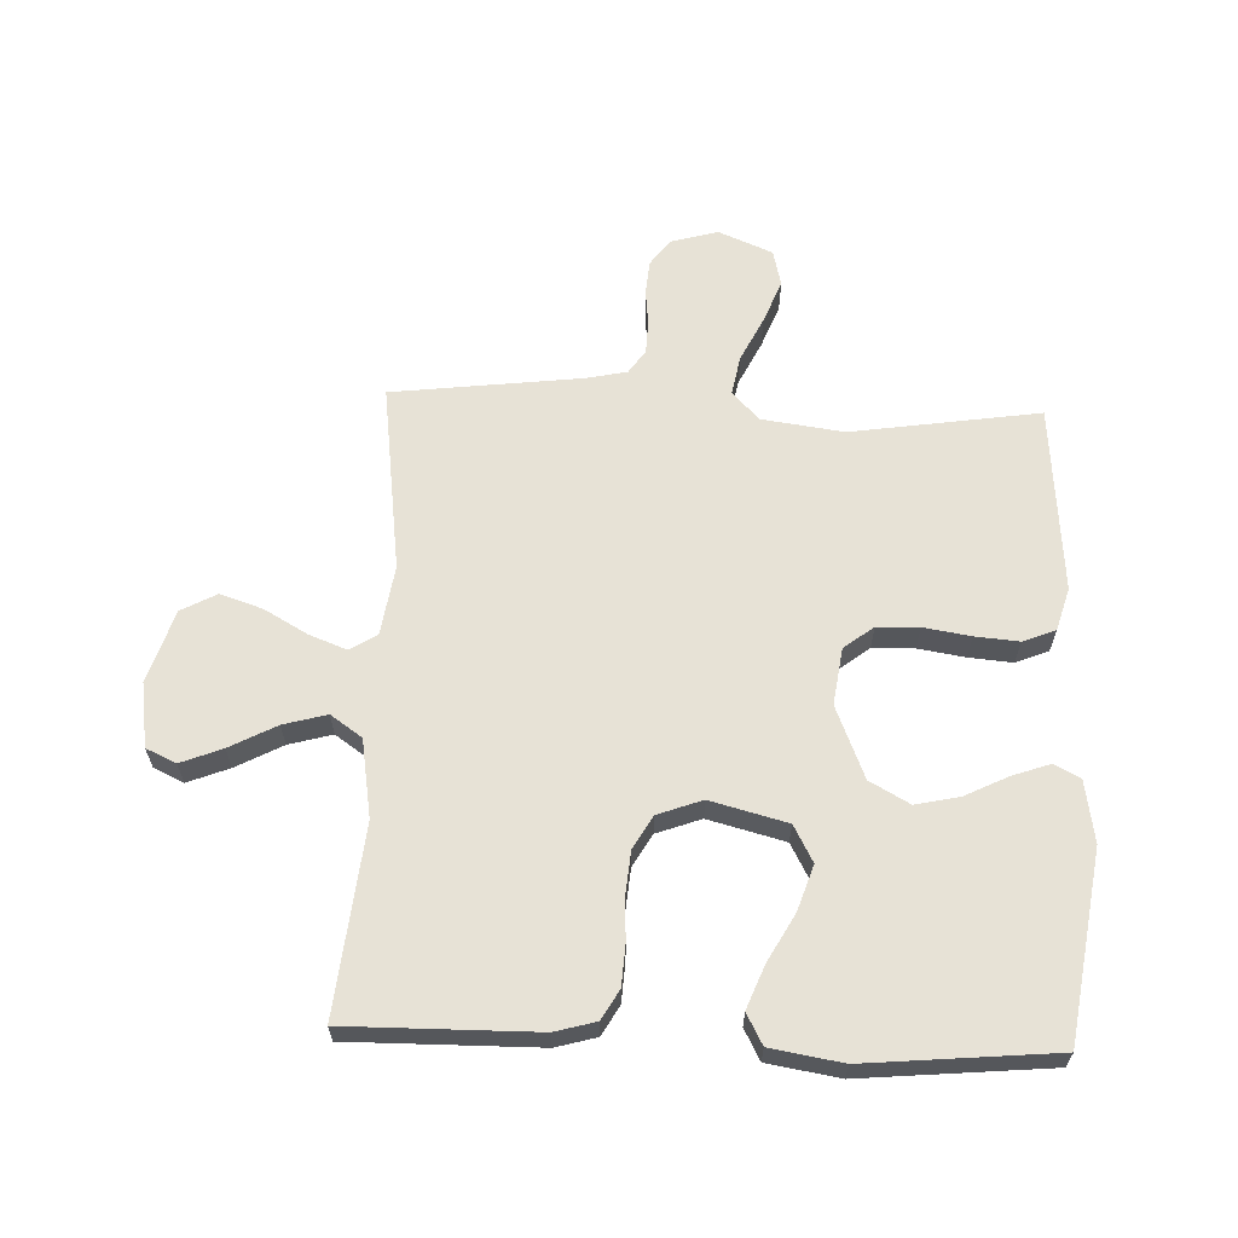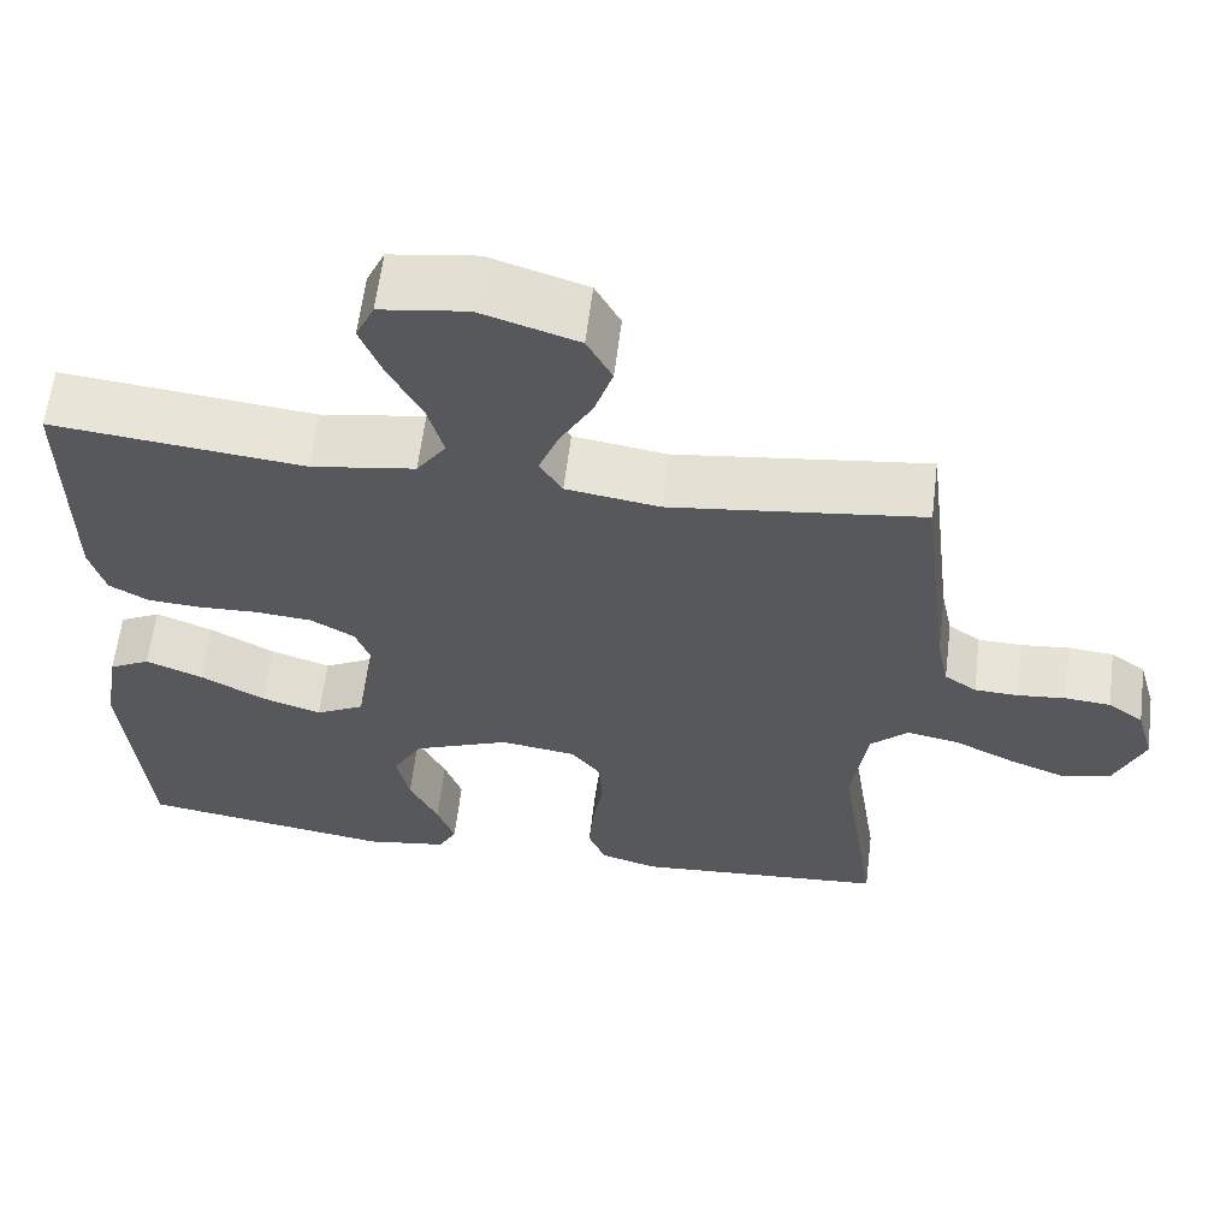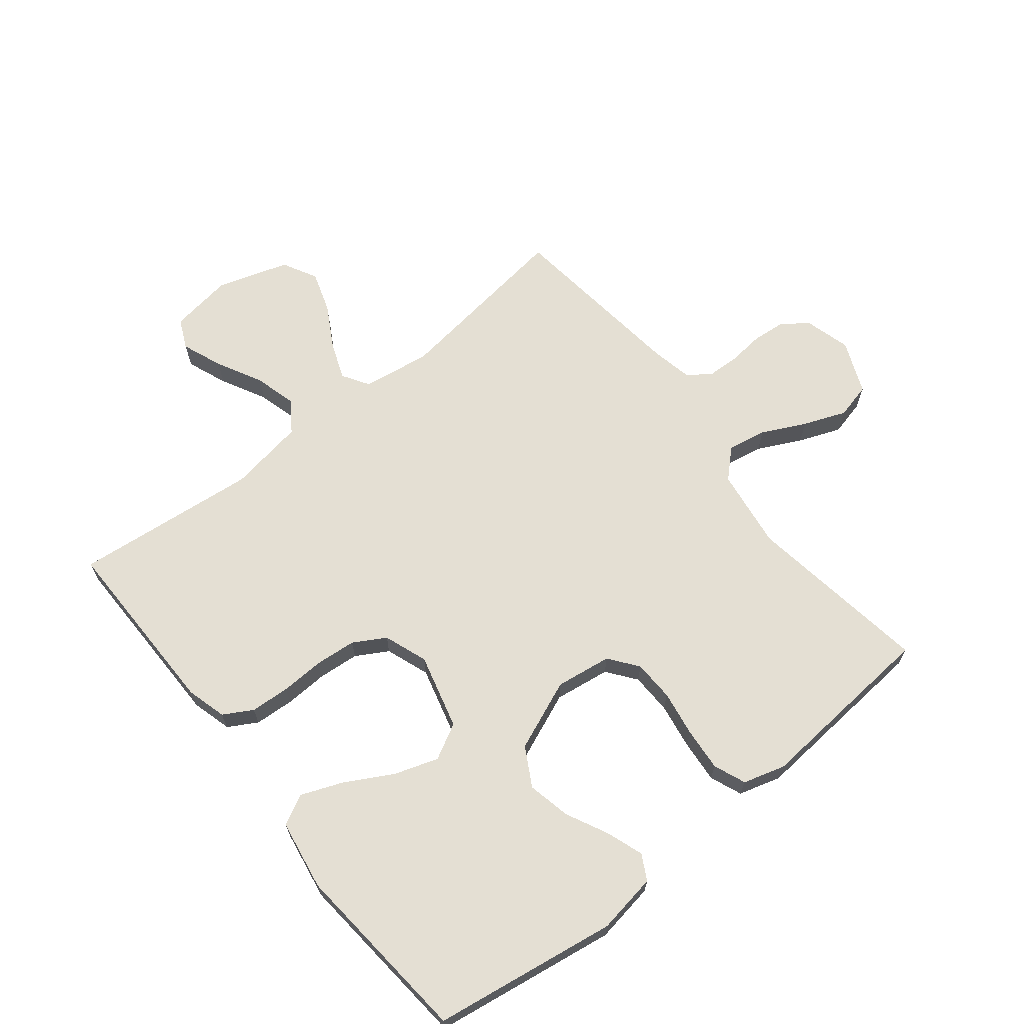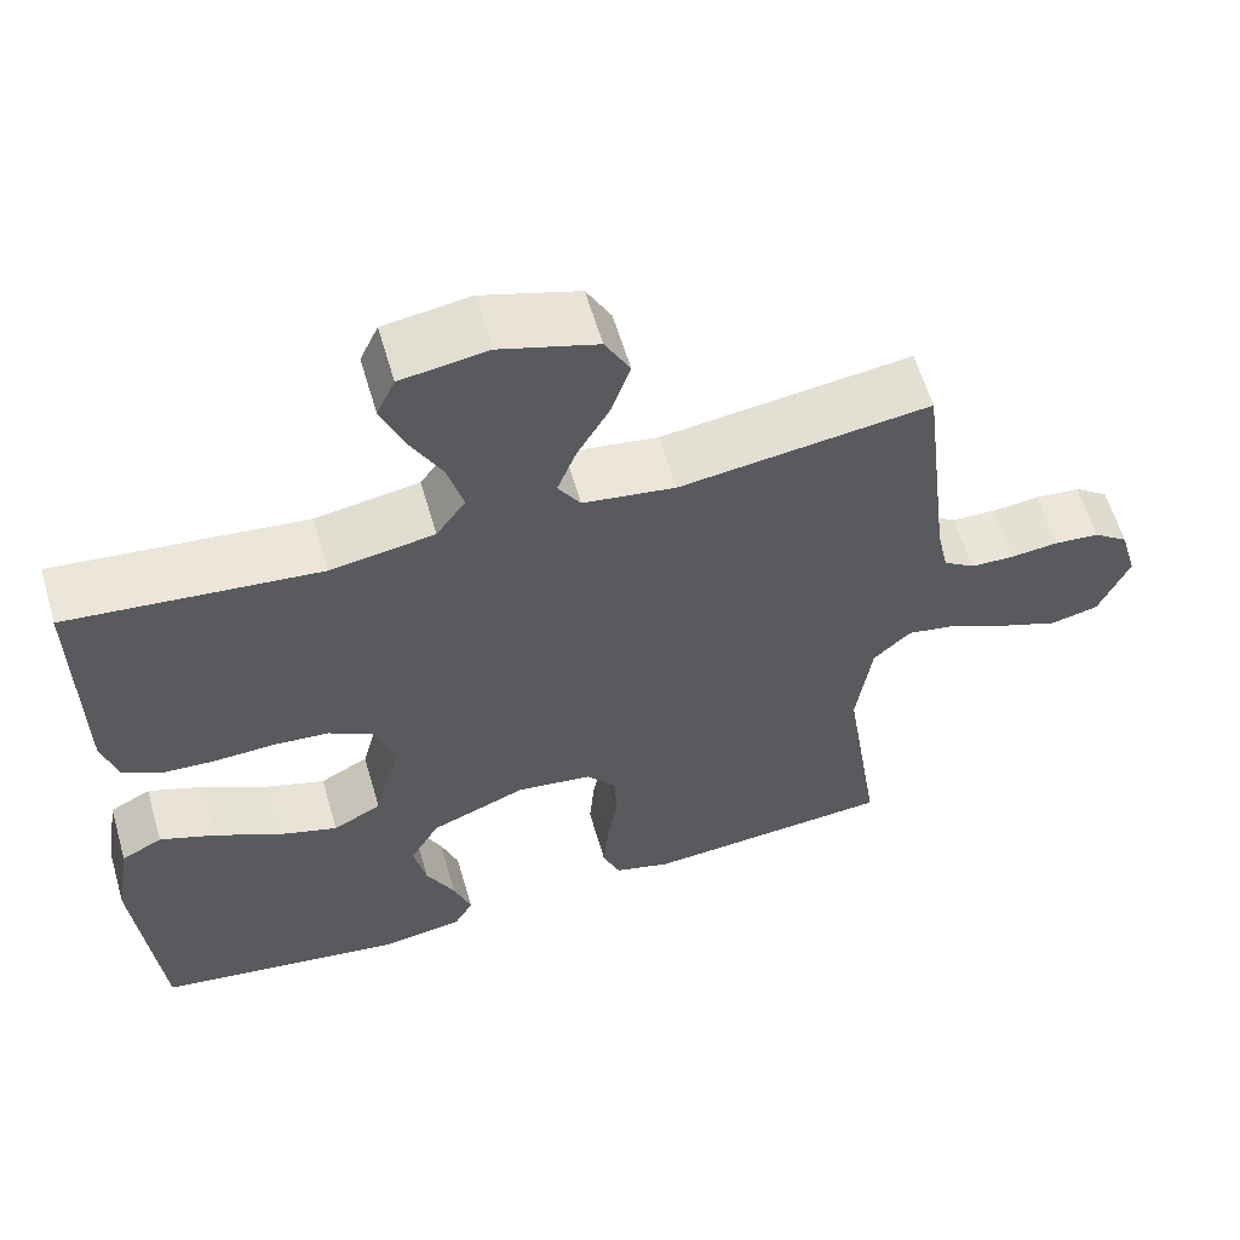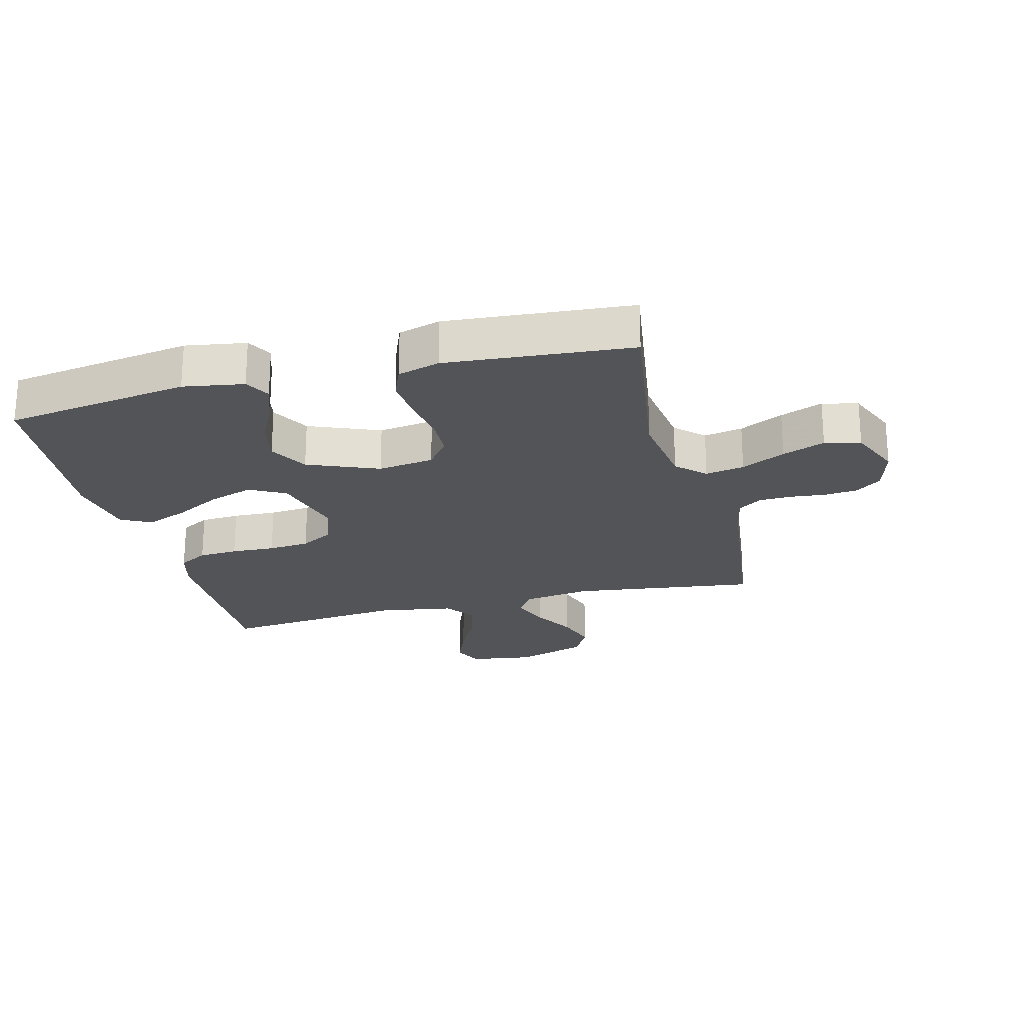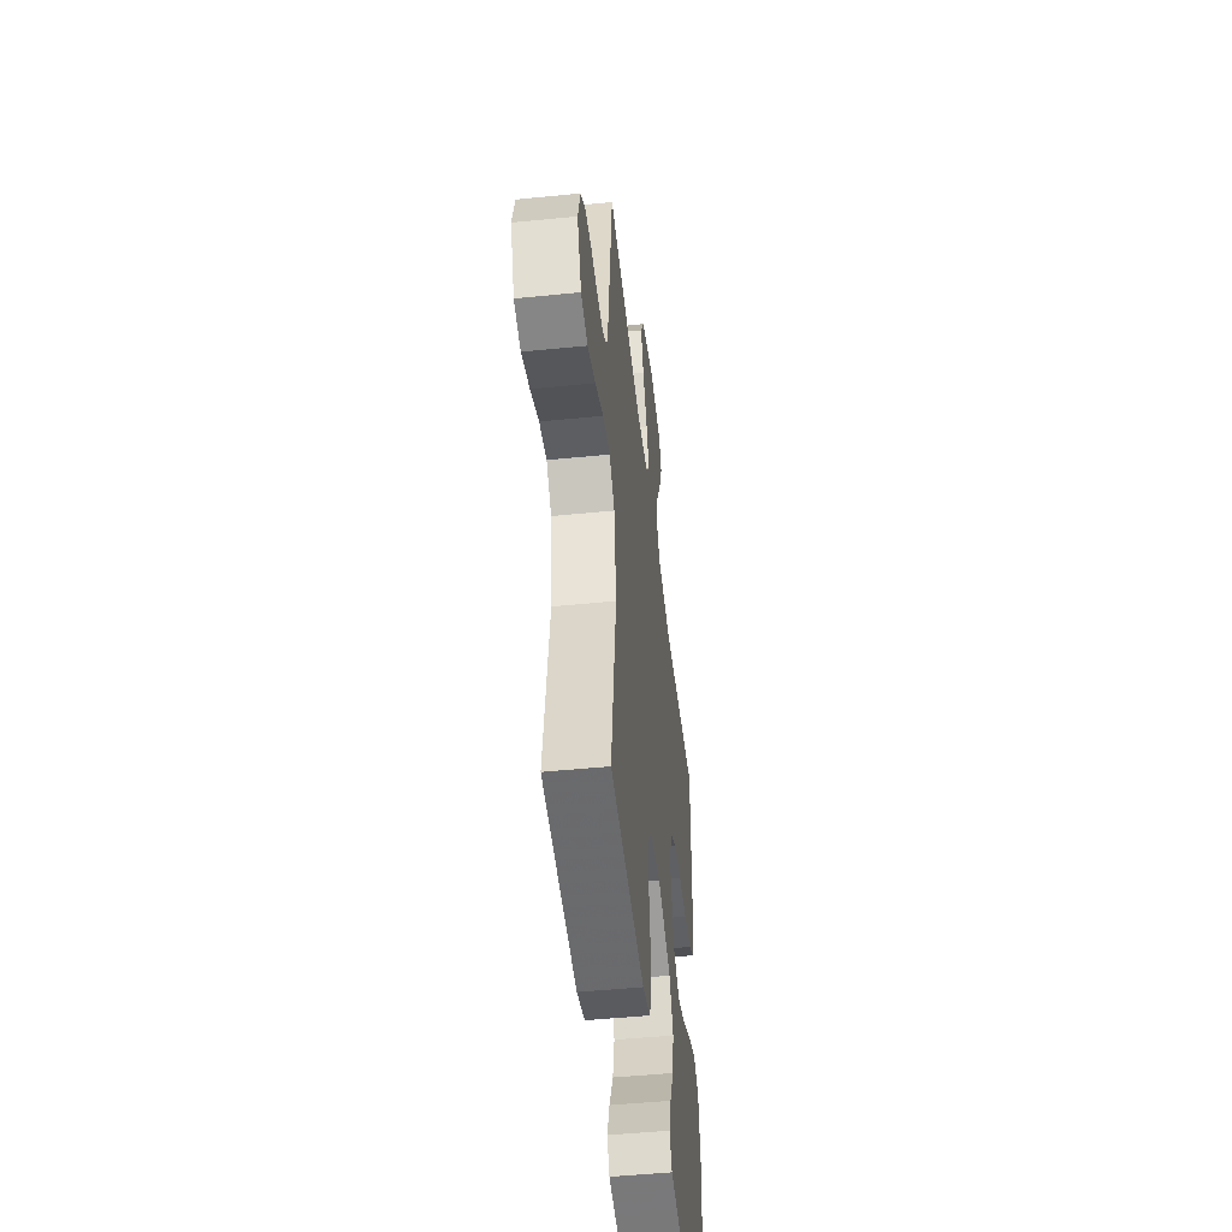
<metadata>
{"format":"obj","ext":"obj","renderer":"f3d","projection":"perspective","resolution":1024,"background":"white","views":[{"elev":63.2,"azim":92.1,"up":"+Y"},{"elev":61.2,"azim":-173.0,"up":"+Z"},{"elev":66.8,"azim":141.4,"up":"+Y"},{"elev":60.2,"azim":163.7,"up":"+Z"},{"elev":-22.9,"azim":-165.6,"up":"+Y"},{"elev":-48.7,"azim":-83.6,"up":"+Z"}]}
</metadata>
<code>
v 0.5 0.07 -0.5
v 0.2 0.07 -0.546
v 0.102 0.07 -0.53
v 0.08 0.07 -0.489
v 0.101 0.07 -0.429
v 0.135 0.07 -0.36
v 0.15 0.07 -0.29
v 0.115 0.07 -0.227
v 0 0.07 -0.18
v -0.091 0.07 -0.193
v -0.127 0.07 -0.24
v -0.129 0.07 -0.307
v -0.117 0.07 -0.382
v -0.111 0.07 -0.452
v -0.132 0.07 -0.504
v -0.2 0.07 -0.524
v -0.5 0.07 -0.5
v -0.455 0.07 -0.2
v -0.473 0.07 -0.069
v -0.518 0.07 -0.026
v -0.581 0.07 -0.038
v -0.652 0.07 -0.073
v -0.721 0.07 -0.1
v -0.779 0.07 -0.086
v -0.815 0.07 0
v -0.794 0.07 0.075
v -0.752 0.07 0.106
v -0.698 0.07 0.111
v -0.64 0.07 0.105
v -0.588 0.07 0.107
v -0.55 0.07 0.133
v -0.536 0.07 0.2
v -0.5 0.07 0.5
v -0.2 0.07 0.461
v -0.089 0.07 0.478
v -0.062 0.07 0.521
v -0.085 0.07 0.581
v -0.124 0.07 0.65
v -0.146 0.07 0.717
v -0.116 0.07 0.773
v 0 0.07 0.81
v 0.103 0.07 0.795
v 0.125 0.07 0.747
v 0.099 0.07 0.681
v 0.06 0.07 0.607
v 0.041 0.07 0.538
v 0.076 0.07 0.488
v 0.2 0.07 0.468
v 0.5 0.07 0.5
v 0.498 0.07 0.2
v 0.48 0.07 0.135
v 0.433 0.07 0.108
v 0.369 0.07 0.104
v 0.298 0.07 0.107
v 0.231 0.07 0.101
v 0.179 0.07 0.071
v 0.153 0.07 0
v 0.185 0.07 -0.122
v 0.243 0.07 -0.153
v 0.315 0.07 -0.129
v 0.391 0.07 -0.087
v 0.459 0.07 -0.06
v 0.508 0.07 -0.086
v 0.527 0.07 -0.2
v 0.5 0 -0.5
v 0.2 0 -0.546
v 0.102 0 -0.53
v 0.08 0 -0.489
v 0.101 0 -0.429
v 0.135 0 -0.36
v 0.15 0 -0.29
v 0.115 0 -0.227
v 0 0 -0.18
v -0.091 0 -0.193
v -0.127 0 -0.24
v -0.129 0 -0.307
v -0.117 0 -0.382
v -0.111 0 -0.452
v -0.132 0 -0.504
v -0.2 0 -0.524
v -0.5 0 -0.5
v -0.455 0 -0.2
v -0.473 0 -0.069
v -0.518 0 -0.026
v -0.581 0 -0.038
v -0.652 0 -0.073
v -0.721 0 -0.1
v -0.779 0 -0.086
v -0.815 0 0
v -0.794 0 0.075
v -0.752 0 0.106
v -0.698 0 0.111
v -0.64 0 0.105
v -0.588 0 0.107
v -0.55 0 0.133
v -0.536 0 0.2
v -0.5 0 0.5
v -0.2 0 0.461
v -0.089 0 0.478
v -0.062 0 0.521
v -0.085 0 0.581
v -0.124 0 0.65
v -0.146 0 0.717
v -0.116 0 0.773
v 0 0 0.81
v 0.103 0 0.795
v 0.125 0 0.747
v 0.099 0 0.681
v 0.06 0 0.607
v 0.041 0 0.538
v 0.076 0 0.488
v 0.2 0 0.468
v 0.5 0 0.5
v 0.498 0 0.2
v 0.48 0 0.135
v 0.433 0 0.108
v 0.369 0 0.104
v 0.298 0 0.107
v 0.231 0 0.101
v 0.179 0 0.071
v 0.153 0 0
v 0.185 0 -0.122
v 0.243 0 -0.153
v 0.315 0 -0.129
v 0.391 0 -0.087
v 0.459 0 -0.06
v 0.508 0 -0.086
v 0.527 0 -0.2
f 4 5 6
f 3 4 6
f 2 3 6
f 1 2 6
f 64 1 6
f 63 64 6
f 62 63 6
f 61 62 6
f 60 61 6
f 59 60 6 7
f 58 59 7 8
f 57 58 8 9
f 56 57 9 10
f 52 53 54
f 51 52 54
f 50 51 54
f 49 50 54
f 48 49 54
f 47 48 54 55
f 46 47 55 56
f 43 44 45
f 42 43 45
f 41 42 45
f 40 41 45
f 39 40 45
f 38 39 45
f 37 38 45
f 36 37 45 46
f 46 56 10
f 36 46 10
f 35 36 10
f 32 33 34
f 35 10 11
f 34 35 11
f 32 34 11
f 31 32 11
f 27 28 29
f 26 27 29
f 25 26 29
f 24 25 29
f 23 24 29
f 22 23 29
f 21 22 29
f 20 21 29 30
f 31 11 12
f 30 31 12
f 20 30 12
f 19 20 12
f 16 17 18
f 16 18 19
f 15 16 19
f 14 15 19
f 13 14 19
f 12 13 19
f 70 69 68
f 70 68 67
f 70 67 66
f 70 66 65
f 70 65 128
f 70 128 127
f 70 127 126
f 70 126 125
f 70 125 124
f 71 70 124 123
f 72 71 123 122
f 73 72 122 121
f 74 73 121 120
f 118 117 116
f 118 116 115
f 118 115 114
f 118 114 113
f 118 113 112
f 119 118 112 111
f 120 119 111 110
f 109 108 107
f 109 107 106
f 109 106 105
f 109 105 104
f 109 104 103
f 109 103 102
f 109 102 101
f 110 109 101 100
f 74 120 110
f 74 110 100
f 74 100 99
f 98 97 96
f 75 74 99
f 75 99 98
f 75 98 96
f 75 96 95
f 93 92 91
f 93 91 90
f 93 90 89
f 93 89 88
f 93 88 87
f 93 87 86
f 93 86 85
f 94 93 85 84
f 76 75 95
f 76 95 94
f 76 94 84
f 76 84 83
f 82 81 80
f 83 82 80
f 83 80 79
f 83 79 78
f 83 78 77
f 83 77 76
f 1 65 66 2
f 2 66 67 3
f 3 67 68 4
f 4 68 69 5
f 5 69 70 6
f 6 70 71 7
f 7 71 72 8
f 8 72 73 9
f 9 73 74 10
f 10 74 75 11
f 11 75 76 12
f 12 76 77 13
f 13 77 78 14
f 14 78 79 15
f 15 79 80 16
f 16 80 81 17
f 17 81 82 18
f 18 82 83 19
f 19 83 84 20
f 20 84 85 21
f 21 85 86 22
f 22 86 87 23
f 23 87 88 24
f 24 88 89 25
f 25 89 90 26
f 26 90 91 27
f 27 91 92 28
f 28 92 93 29
f 29 93 94 30
f 30 94 95 31
f 31 95 96 32
f 32 96 97 33
f 33 97 98 34
f 34 98 99 35
f 35 99 100 36
f 36 100 101 37
f 37 101 102 38
f 38 102 103 39
f 39 103 104 40
f 40 104 105 41
f 41 105 106 42
f 42 106 107 43
f 43 107 108 44
f 44 108 109 45
f 45 109 110 46
f 46 110 111 47
f 47 111 112 48
f 48 112 113 49
f 49 113 114 50
f 50 114 115 51
f 51 115 116 52
f 52 116 117 53
f 53 117 118 54
f 54 118 119 55
f 55 119 120 56
f 56 120 121 57
f 57 121 122 58
f 58 122 123 59
f 59 123 124 60
f 60 124 125 61
f 61 125 126 62
f 62 126 127 63
f 63 127 128 64
f 64 128 65 1

</code>
